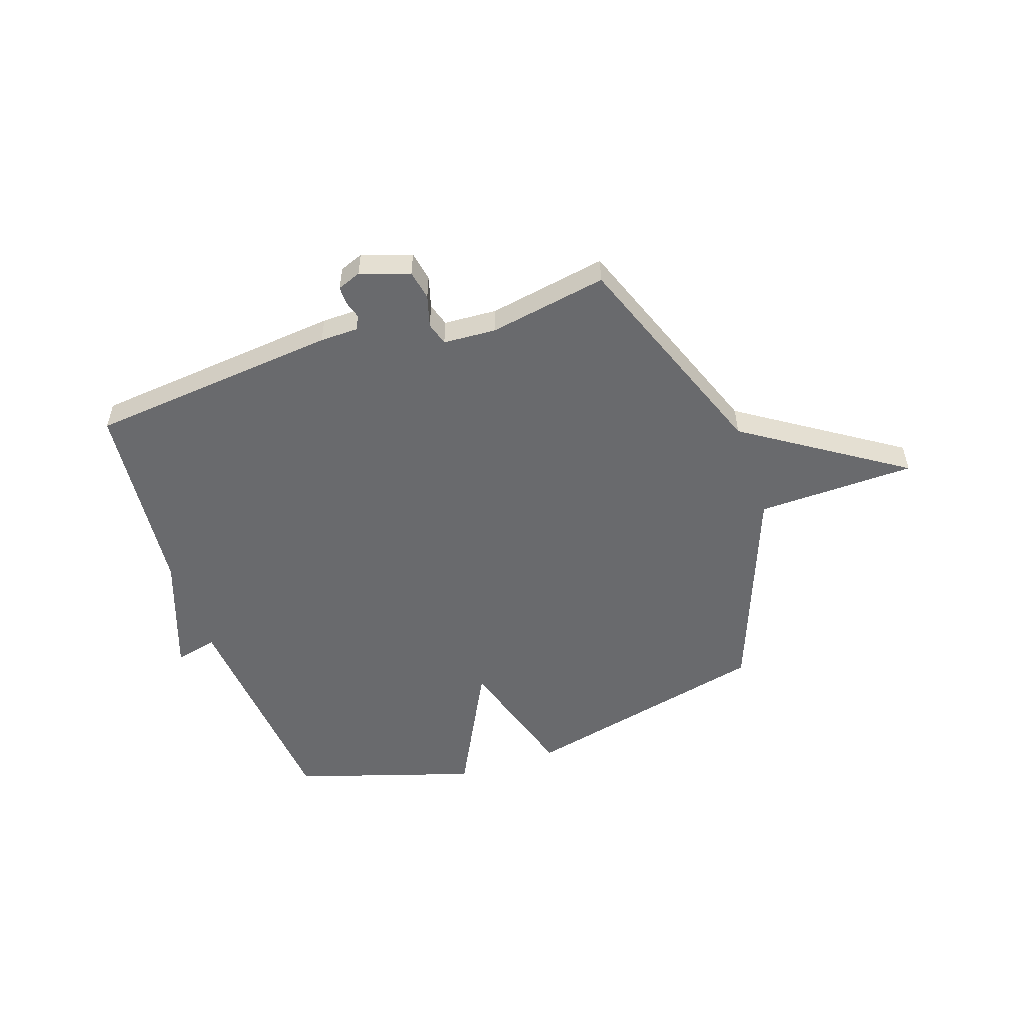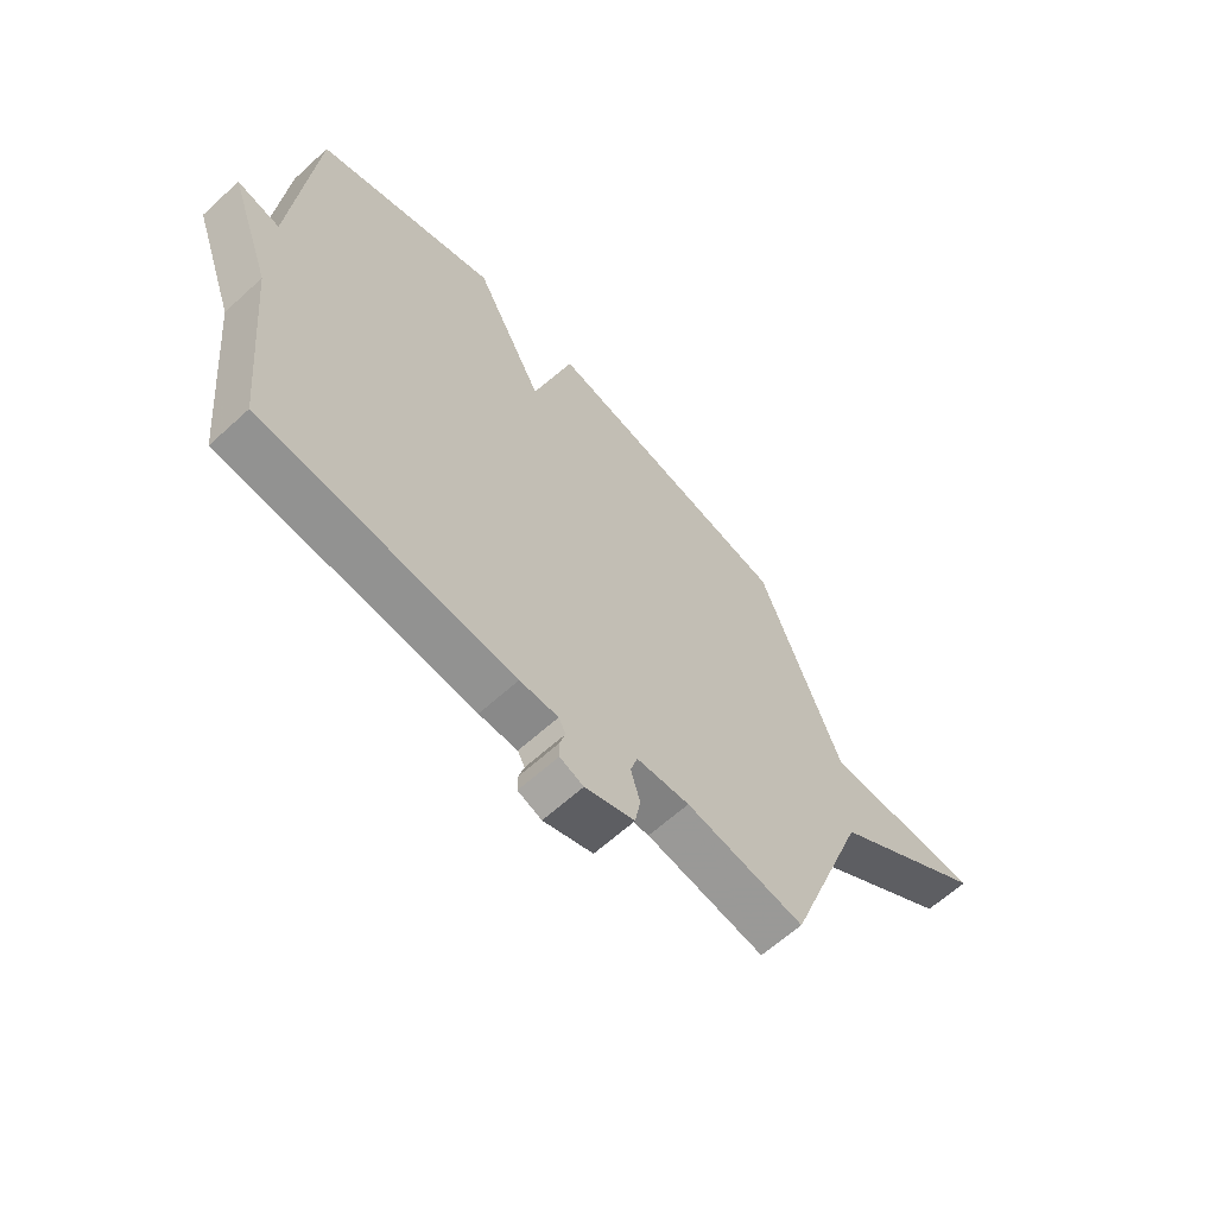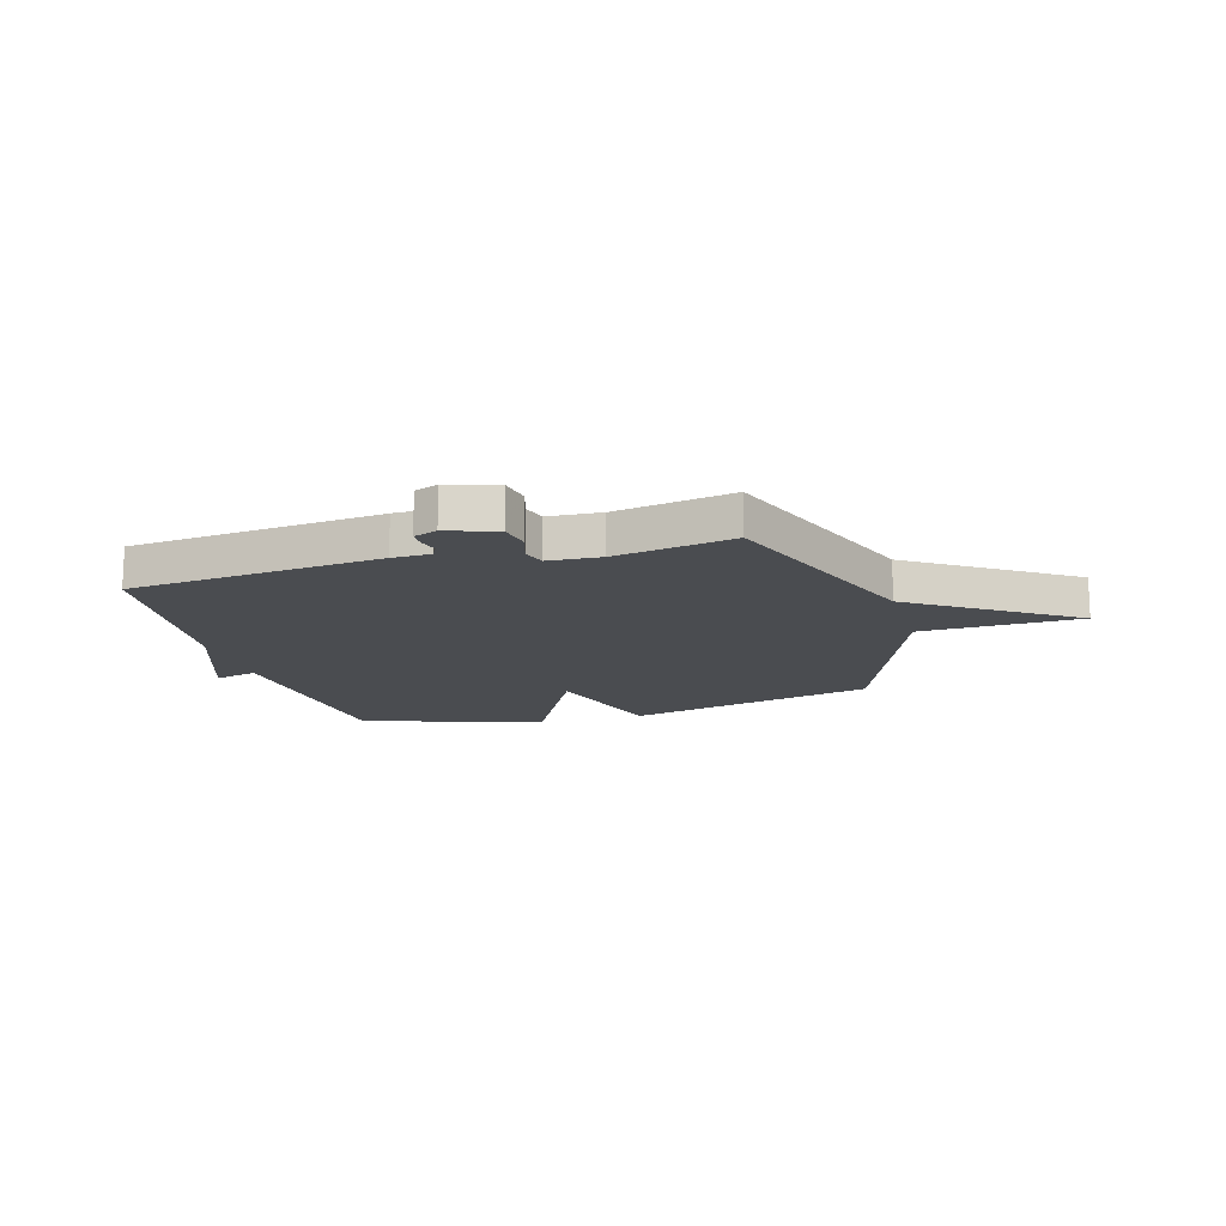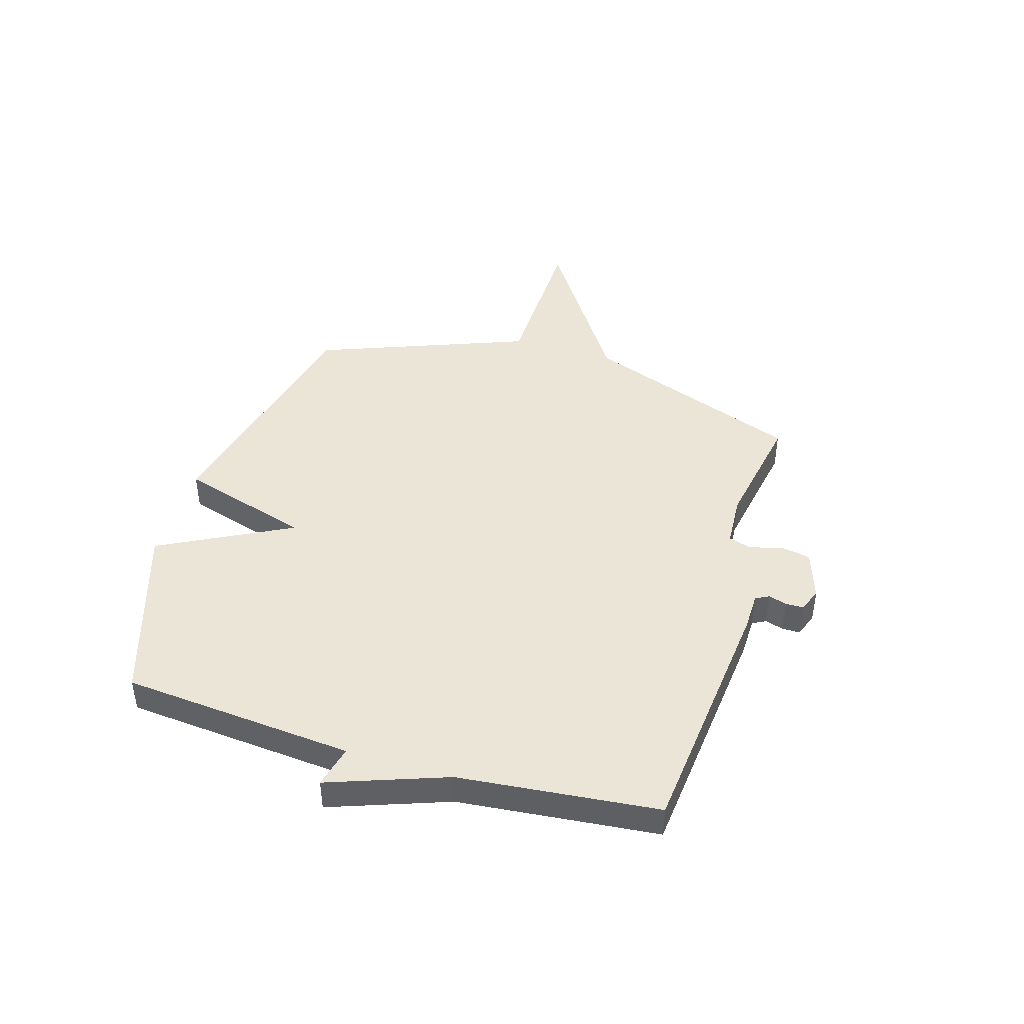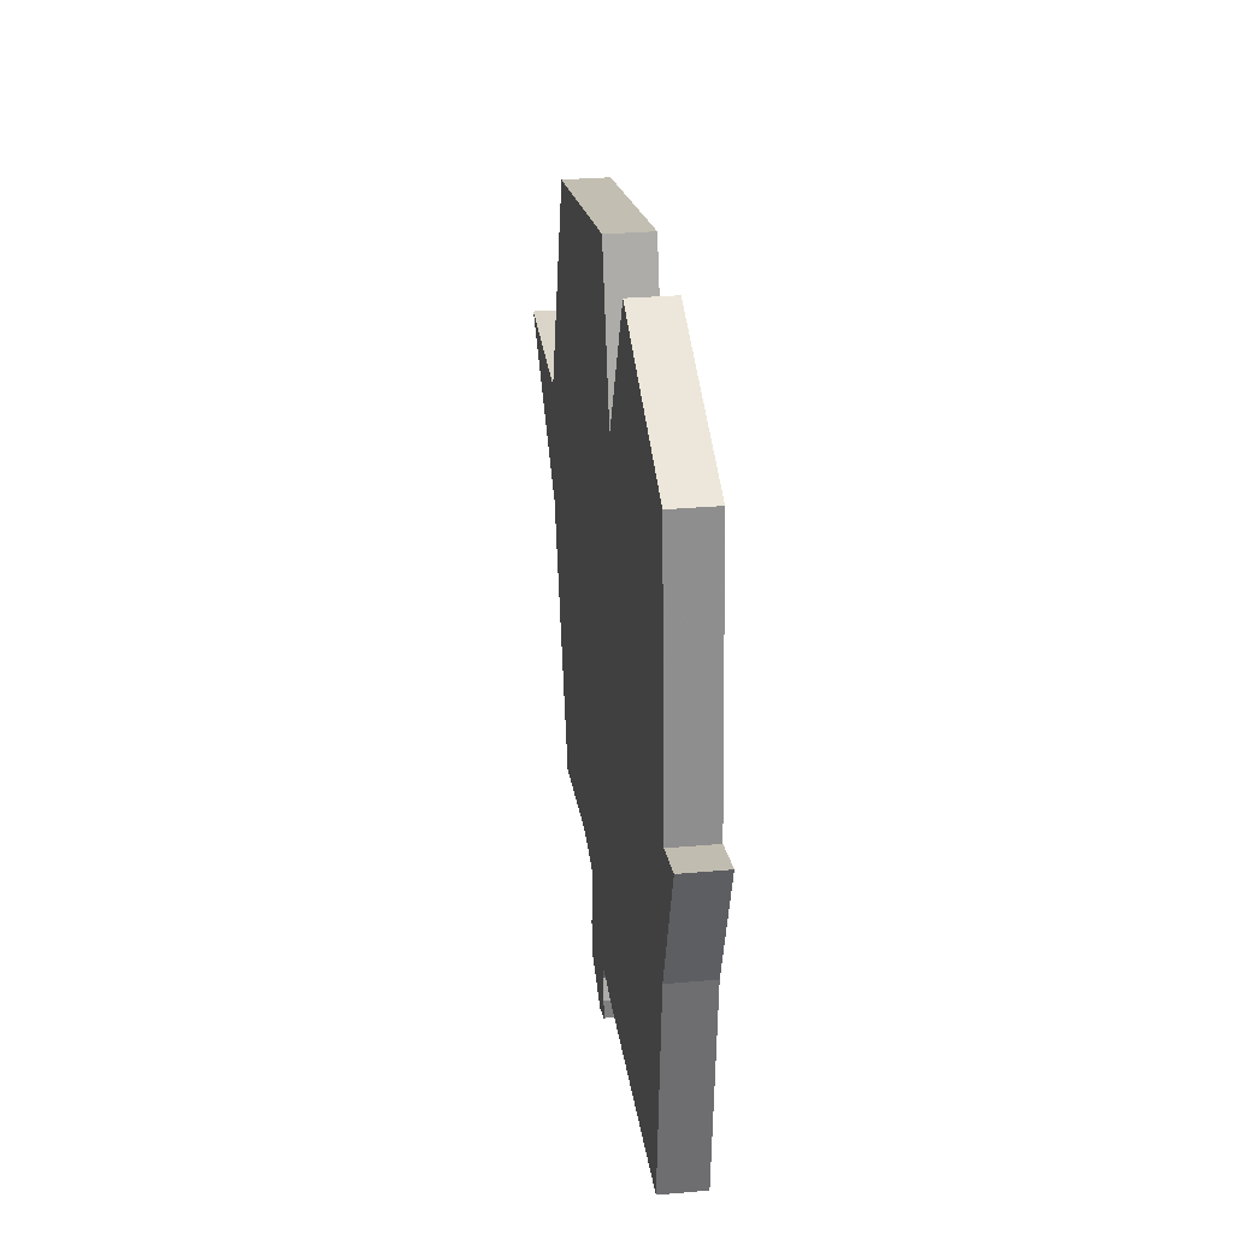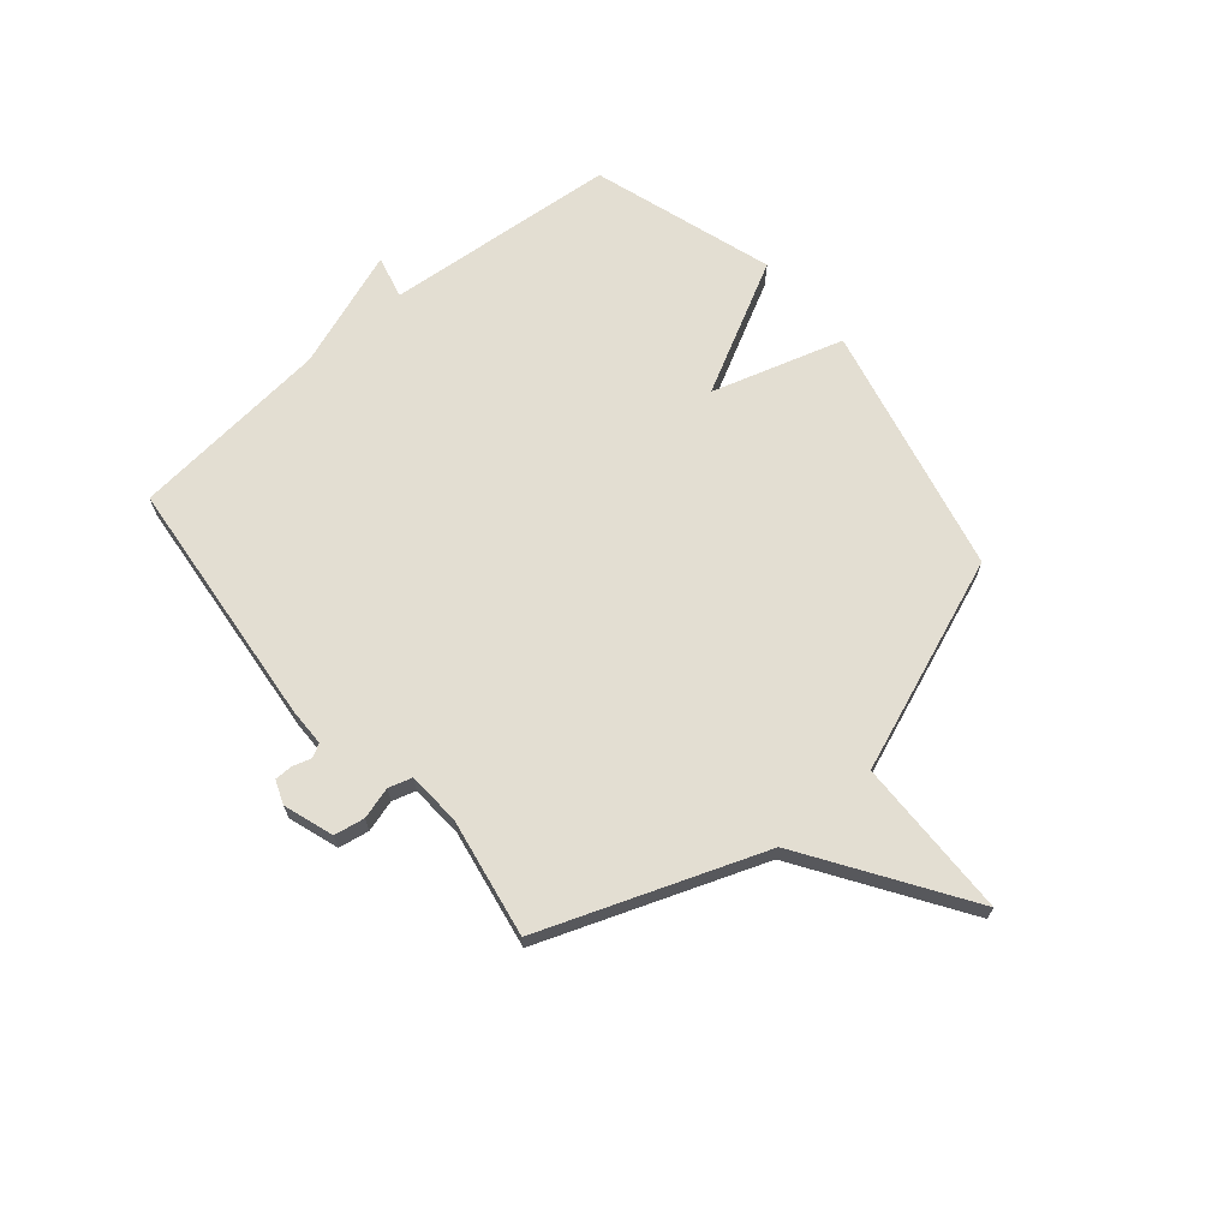
<metadata>
{"format":"obj","ext":"obj","renderer":"f3d","projection":"perspective","resolution":1024,"background":"white","views":[{"elev":-53.0,"azim":-161.1,"up":"+Y"},{"elev":-62.7,"azim":132.8,"up":"+Z"},{"elev":-15.1,"azim":-163.9,"up":"+Y"},{"elev":44.0,"azim":106.8,"up":"+Y"},{"elev":30.3,"azim":82.6,"up":"+Z"},{"elev":67.6,"azim":-130.2,"up":"+Y"}]}
</metadata>
<code>
v 0.5 0.07 -0.5
v 0.034 0.07 -0.546
v -0.037 0.07 -0.547
v -0.05 0.07 -0.572
v -0.04 0.07 -0.606
v -0.04 0.07 -0.639
v -0.084 0.07 -0.656
v -0.176 0.07 -0.625
v -0.186 0.07 -0.569
v -0.169 0.07 -0.51
v -0.182 0.07 -0.467
v -0.28 0.07 -0.461
v -0.5 0.07 -0.5
v -0.651 0.07 -0.093
v -0.945 0.07 0.101
v -0.651 0.07 0.107
v -0.5 0.07 0.5
v -0.036 0.07 0.607
v 0.037 0.07 0.364
v 0.164 0.07 0.607
v 0.5 0.07 0.5
v 0.537 0.07 0.07
v 0.616 0.07 0.089
v 0.537 0.07 -0.13
v 0.5 0 -0.5
v 0.034 0 -0.546
v -0.037 0 -0.547
v -0.05 0 -0.572
v -0.04 0 -0.606
v -0.04 0 -0.639
v -0.084 0 -0.656
v -0.176 0 -0.625
v -0.186 0 -0.569
v -0.169 0 -0.51
v -0.182 0 -0.467
v -0.28 0 -0.461
v -0.5 0 -0.5
v -0.651 0 -0.093
v -0.945 0 0.101
v -0.651 0 0.107
v -0.5 0 0.5
v -0.036 0 0.607
v 0.037 0 0.364
v 0.164 0 0.607
v 0.5 0 0.5
v 0.537 0 0.07
v 0.616 0 0.089
v 0.537 0 -0.13
f 22 23 24
f 1 2 3
f 24 1 3
f 22 24 3
f 21 22 3
f 20 21 3
f 19 20 3
f 19 3 4
f 18 19 4
f 17 18 4
f 16 17 4
f 14 15 16
f 12 13 14 16
f 11 12 16
f 4 5 6
f 16 4 6
f 11 16 6
f 10 11 6 7
f 7 8 9 10
f 48 47 46
f 27 26 25
f 27 25 48
f 27 48 46
f 27 46 45
f 27 45 44
f 27 44 43
f 28 27 43
f 28 43 42
f 28 42 41
f 28 41 40
f 40 39 38
f 40 38 37 36
f 40 36 35
f 30 29 28
f 30 28 40
f 30 40 35
f 31 30 35 34
f 34 33 32 31
f 1 25 26 2
f 2 26 27 3
f 3 27 28 4
f 4 28 29 5
f 5 29 30 6
f 6 30 31 7
f 7 31 32 8
f 8 32 33 9
f 9 33 34 10
f 10 34 35 11
f 11 35 36 12
f 12 36 37 13
f 13 37 38 14
f 14 38 39 15
f 15 39 40 16
f 16 40 41 17
f 17 41 42 18
f 18 42 43 19
f 19 43 44 20
f 20 44 45 21
f 21 45 46 22
f 22 46 47 23
f 23 47 48 24
f 24 48 25 1

</code>
